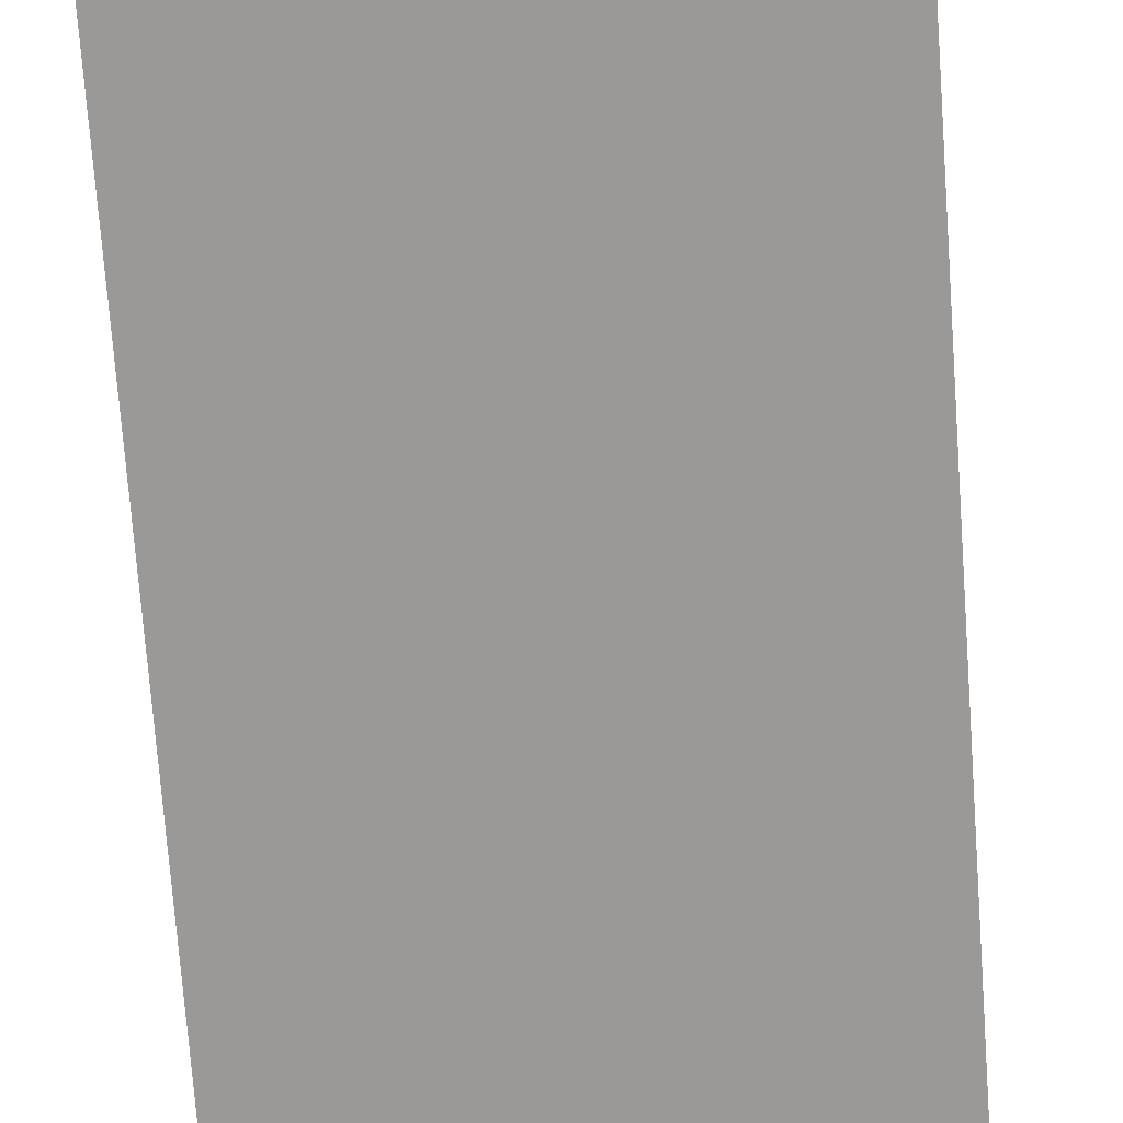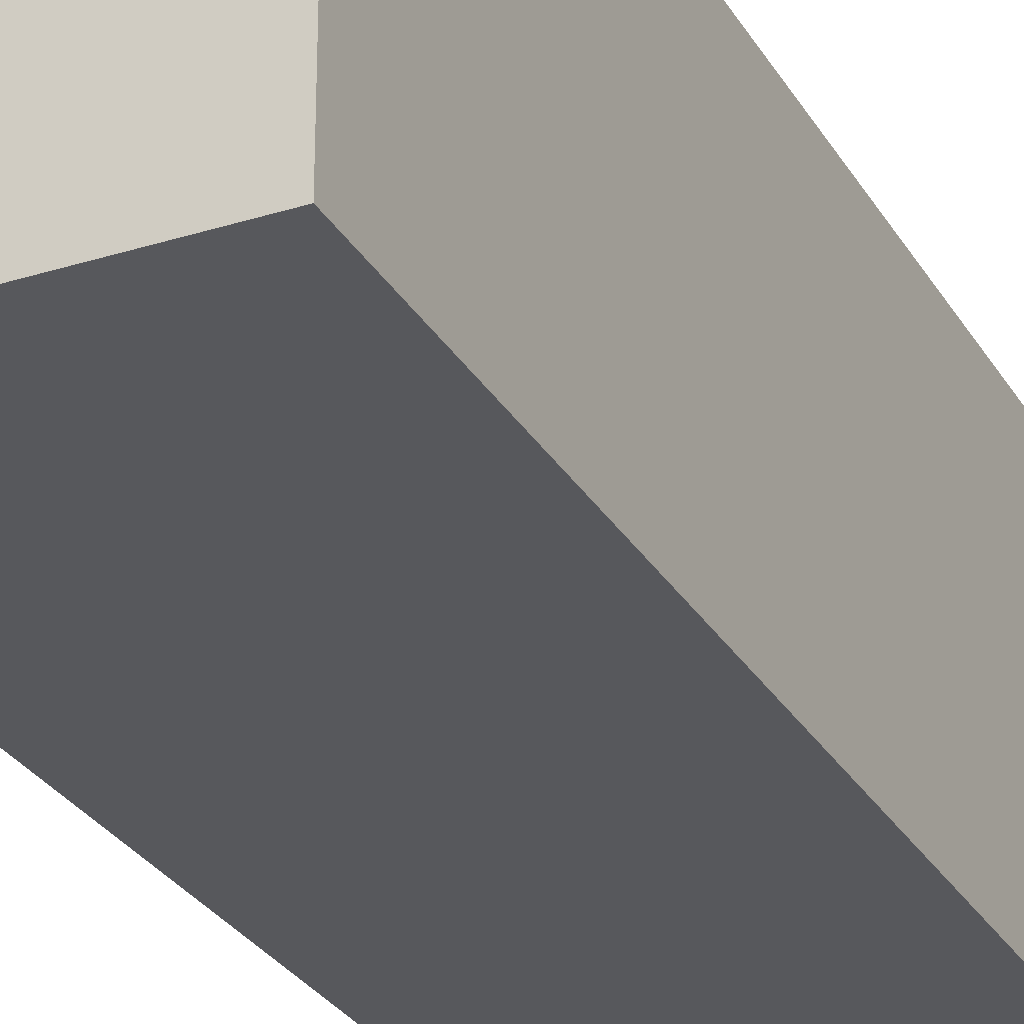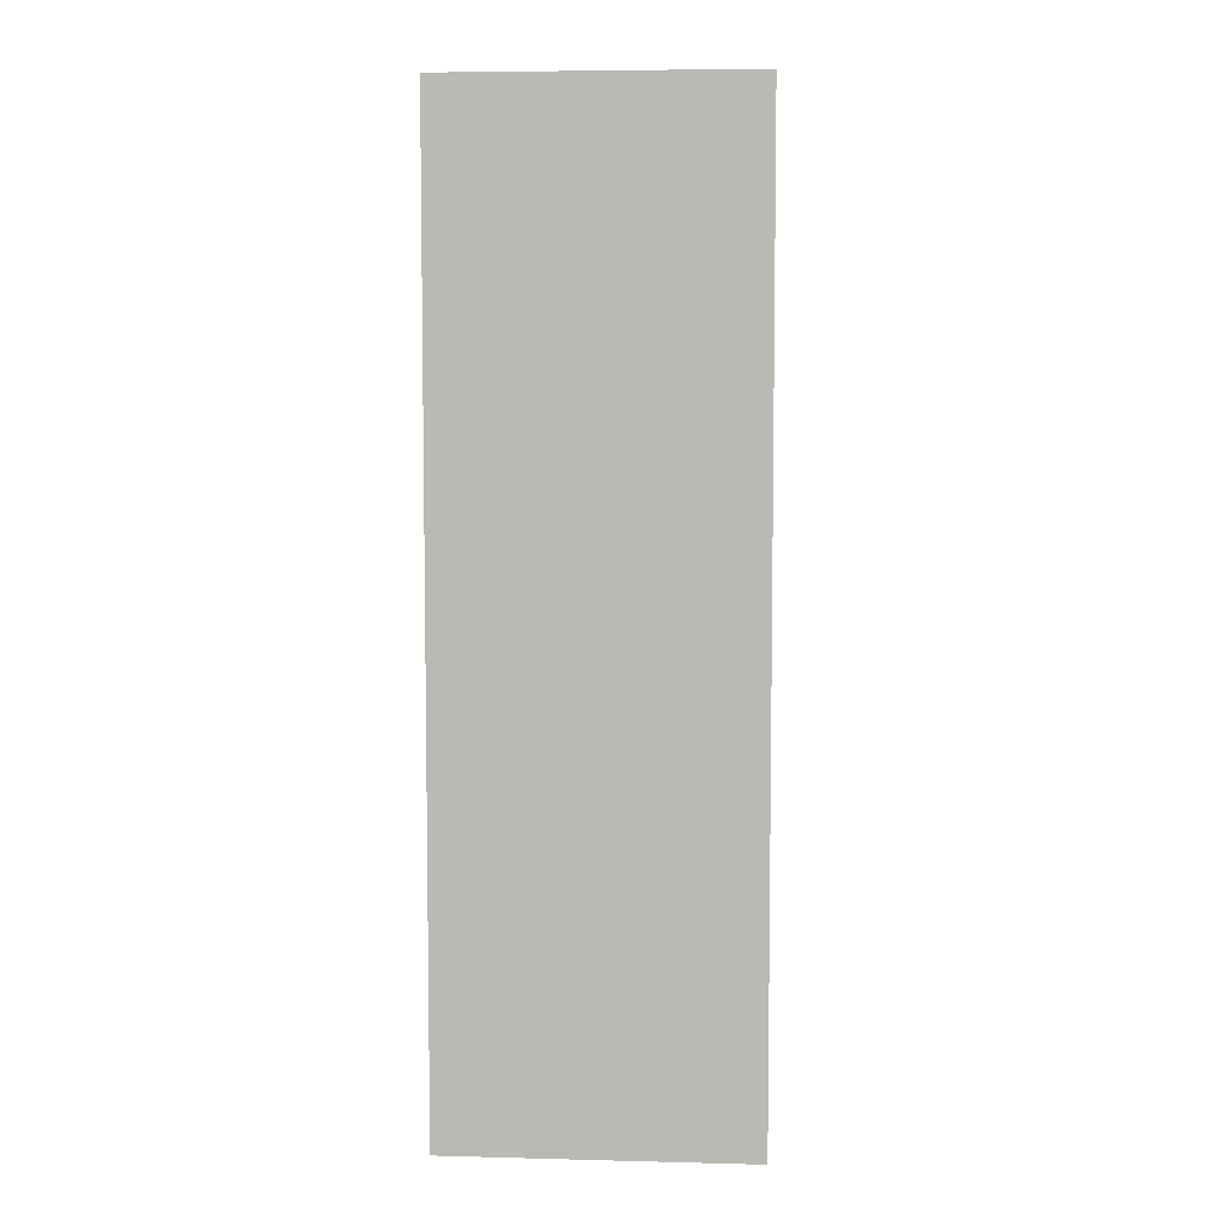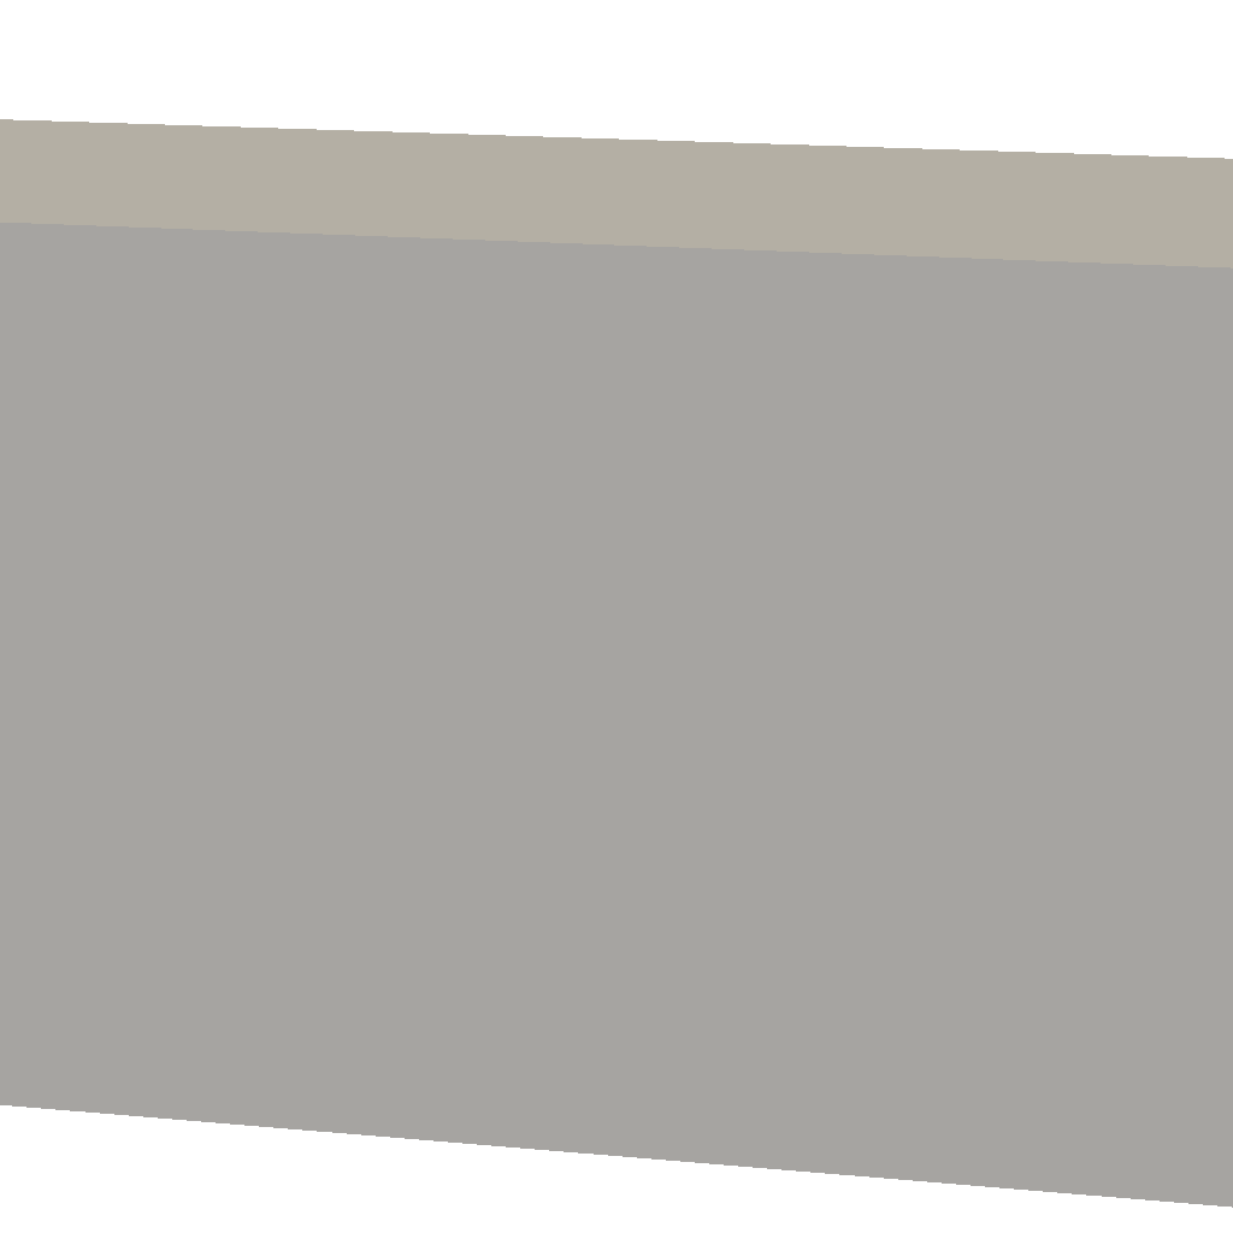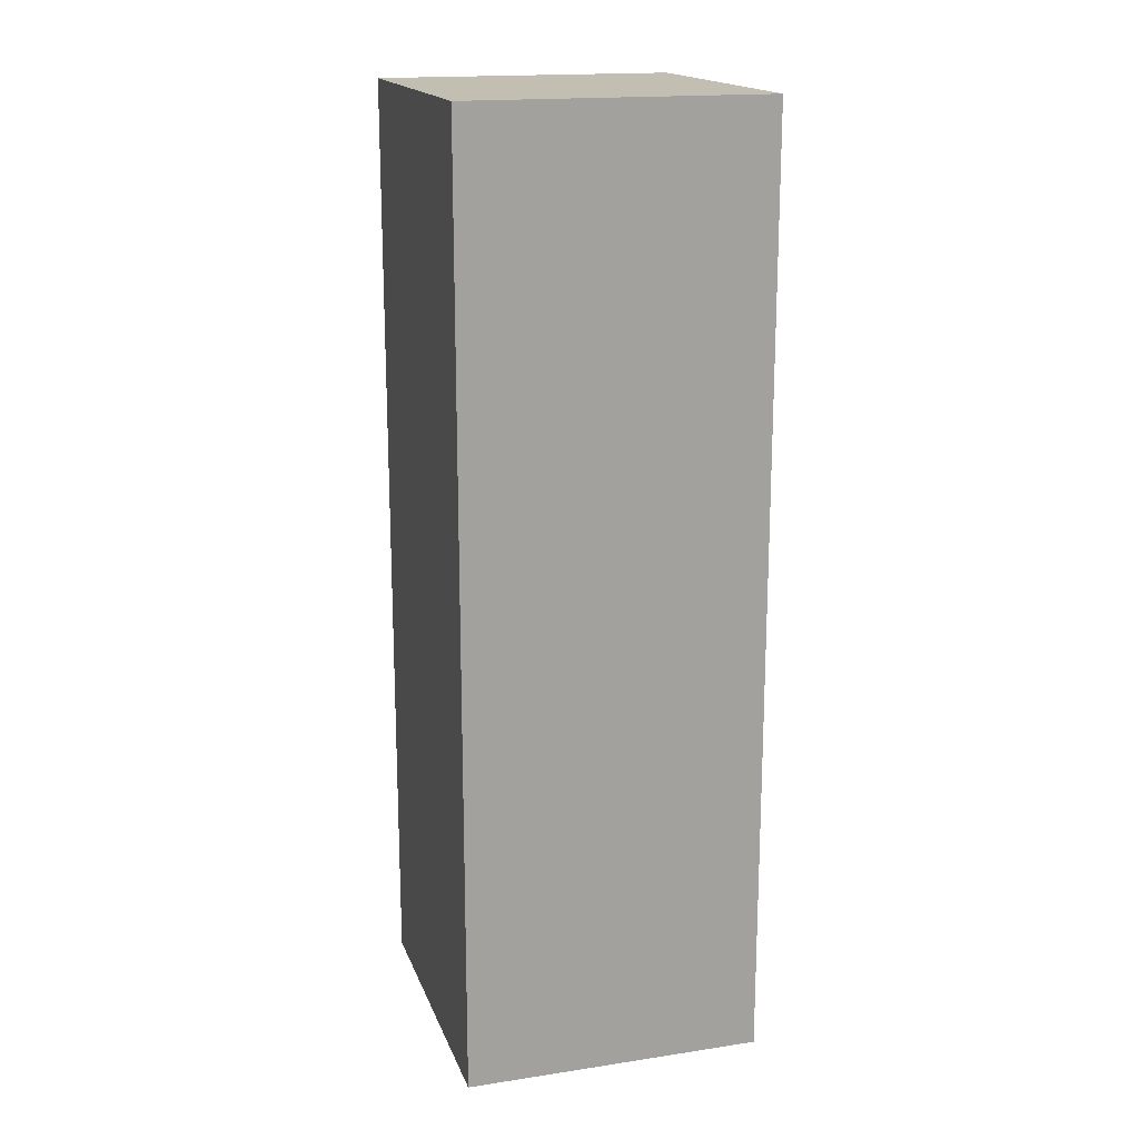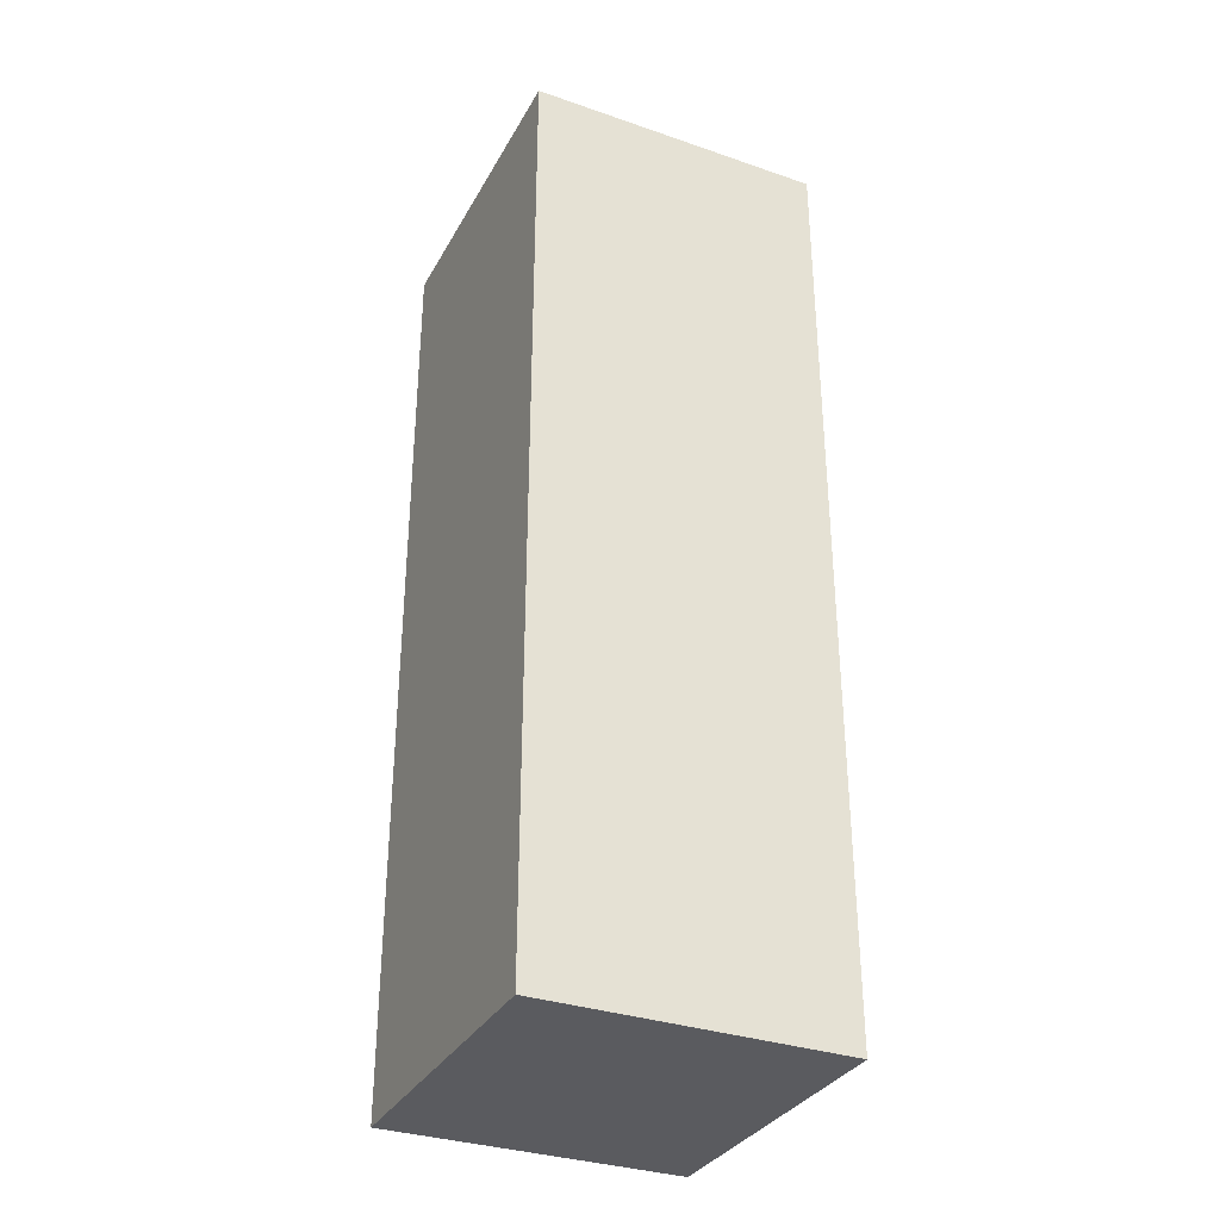
<metadata>
{"format":"obj","ext":"obj","renderer":"f3d","projection":"perspective","resolution":1024,"background":"white","views":[{"elev":-69.1,"azim":4.1,"up":"+Z"},{"elev":-28.8,"azim":-154.9,"up":"+Z"},{"elev":6.1,"azim":-175.7,"up":"+Y"},{"elev":11.3,"azim":-74.1,"up":"+Z"},{"elev":17.4,"azim":-16.6,"up":"+Y"},{"elev":-33.3,"azim":154.8,"up":"+Y"}]}
</metadata>
<code>
o Cube_Cube.006
v -16.27 -6.083 -17.83
v -16.27 56.02 -17.83
v -16.27 -6.083 -38.27
v -16.27 56.02 -38.27
v 3.446 -6.083 -17.83
v 3.446 56.02 -17.83
v 3.446 -6.083 -38.27
v 3.446 56.02 -38.27
f 1 2 4 3
f 3 4 8 7
f 7 8 6 5
f 5 6 2 1
f 3 7 5 1
f 8 4 2 6

</code>
